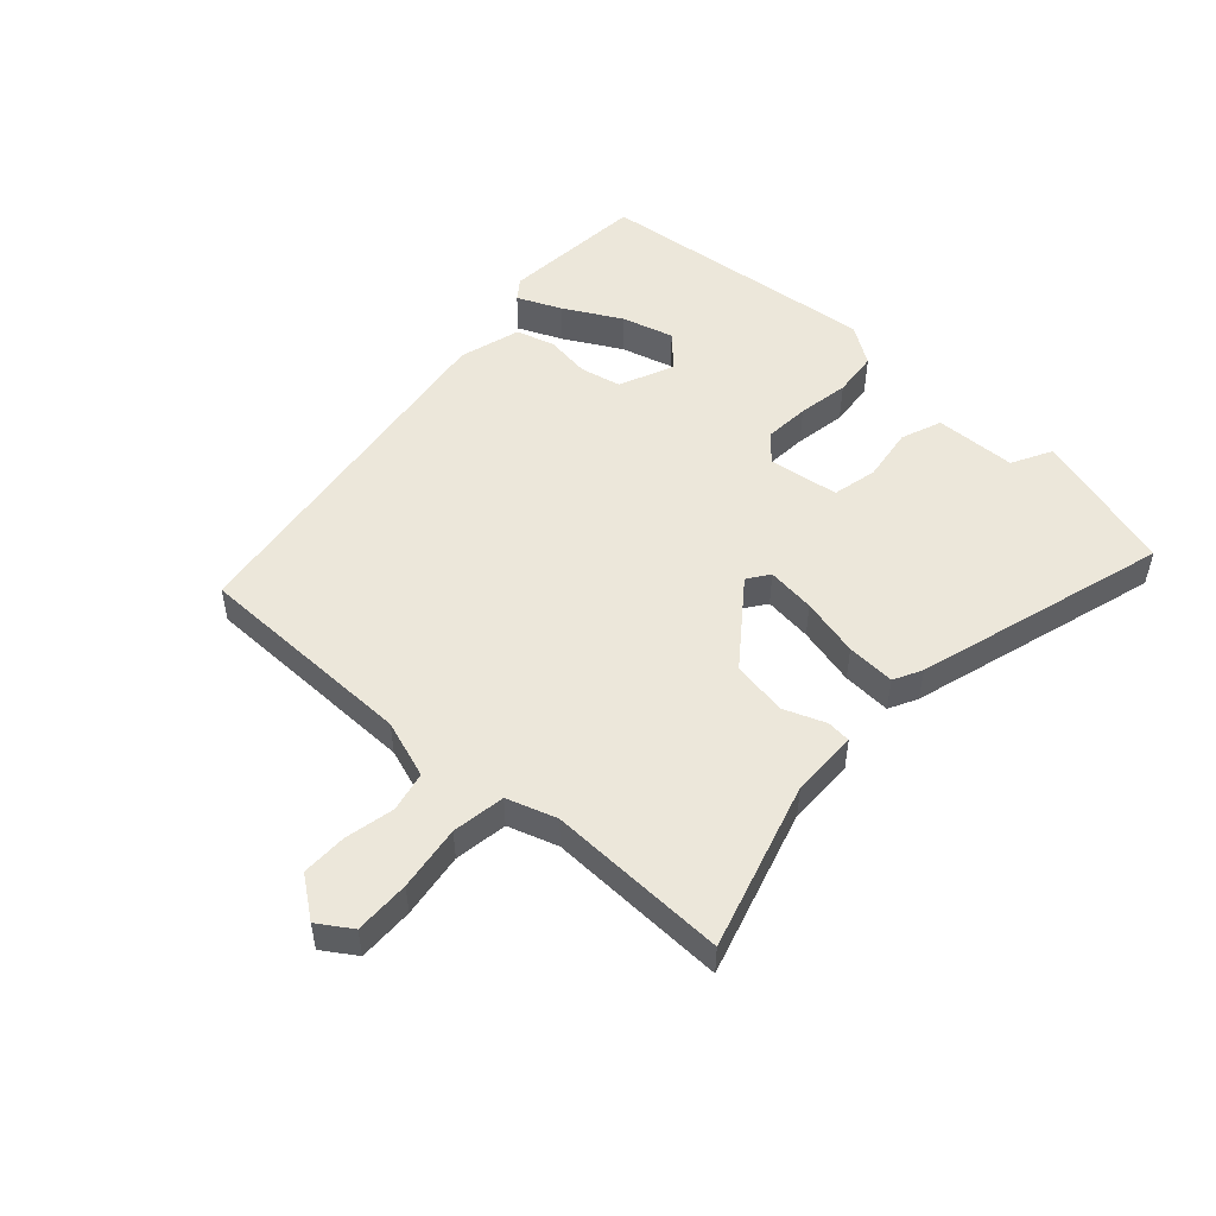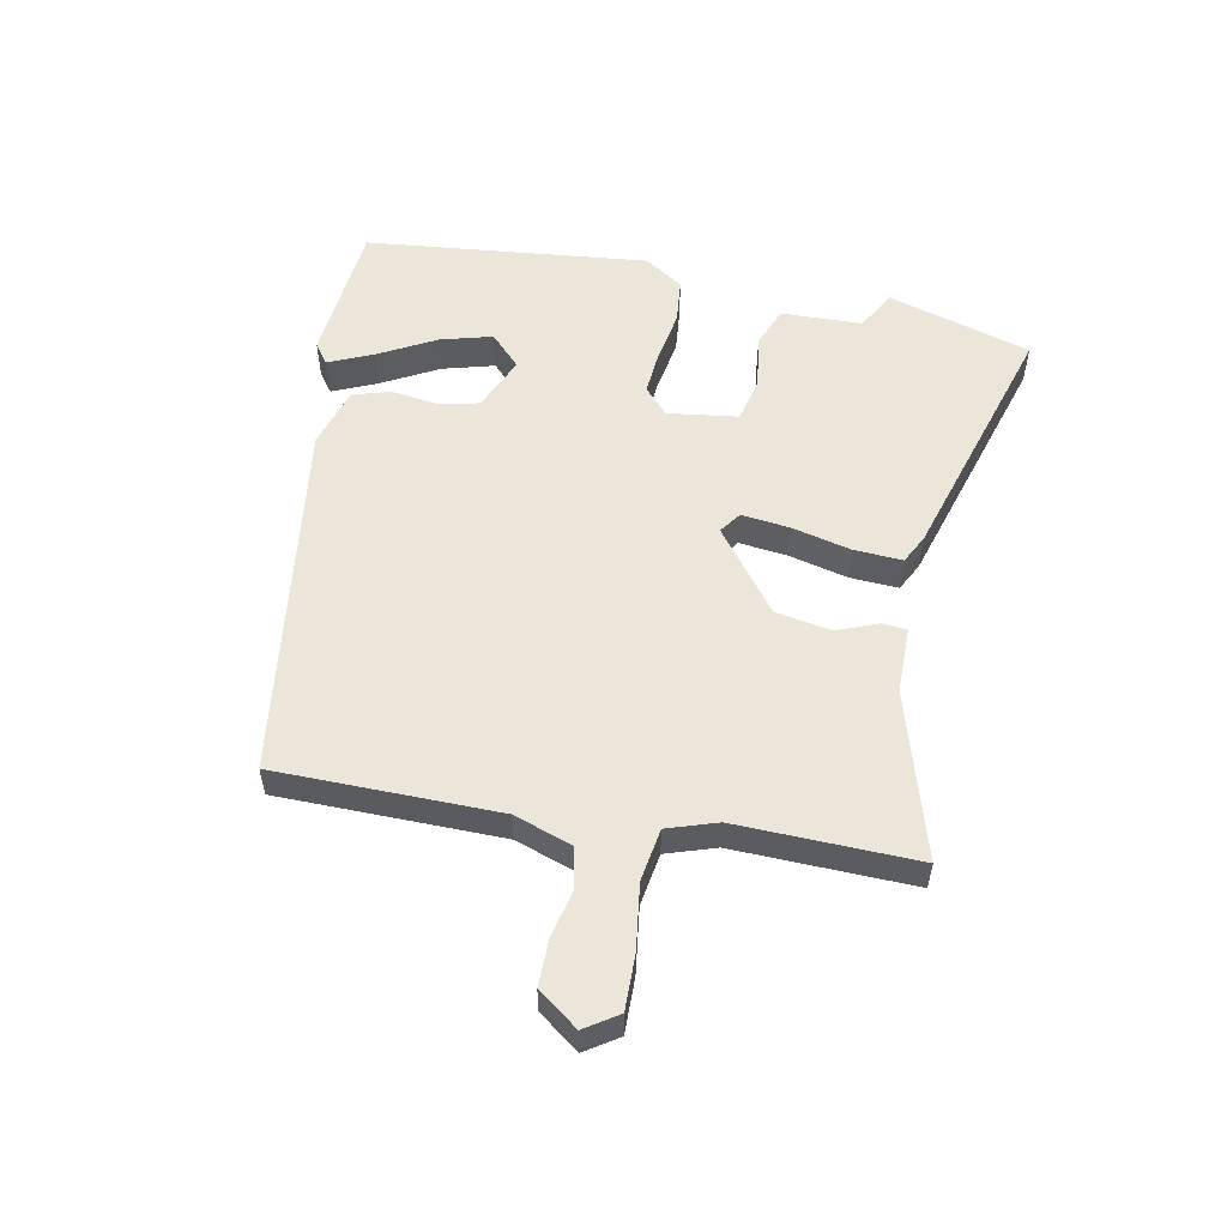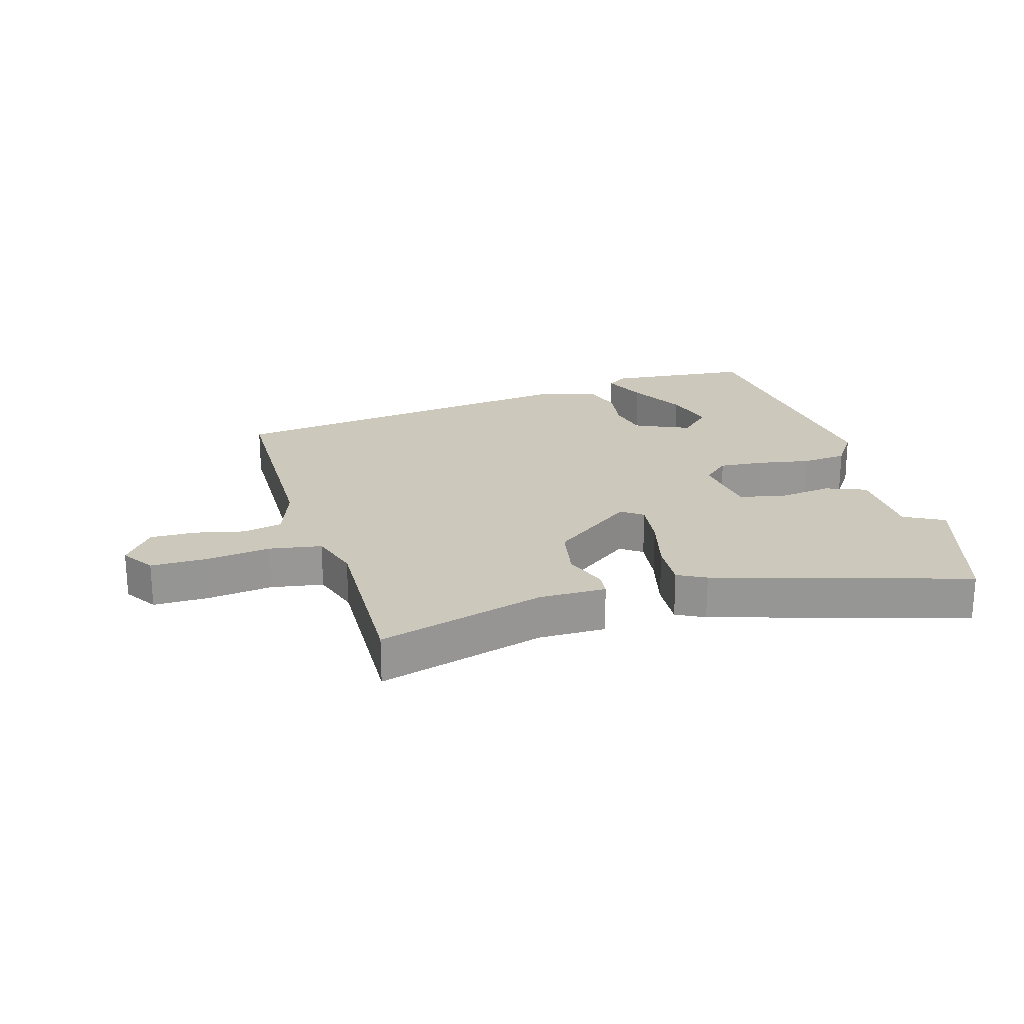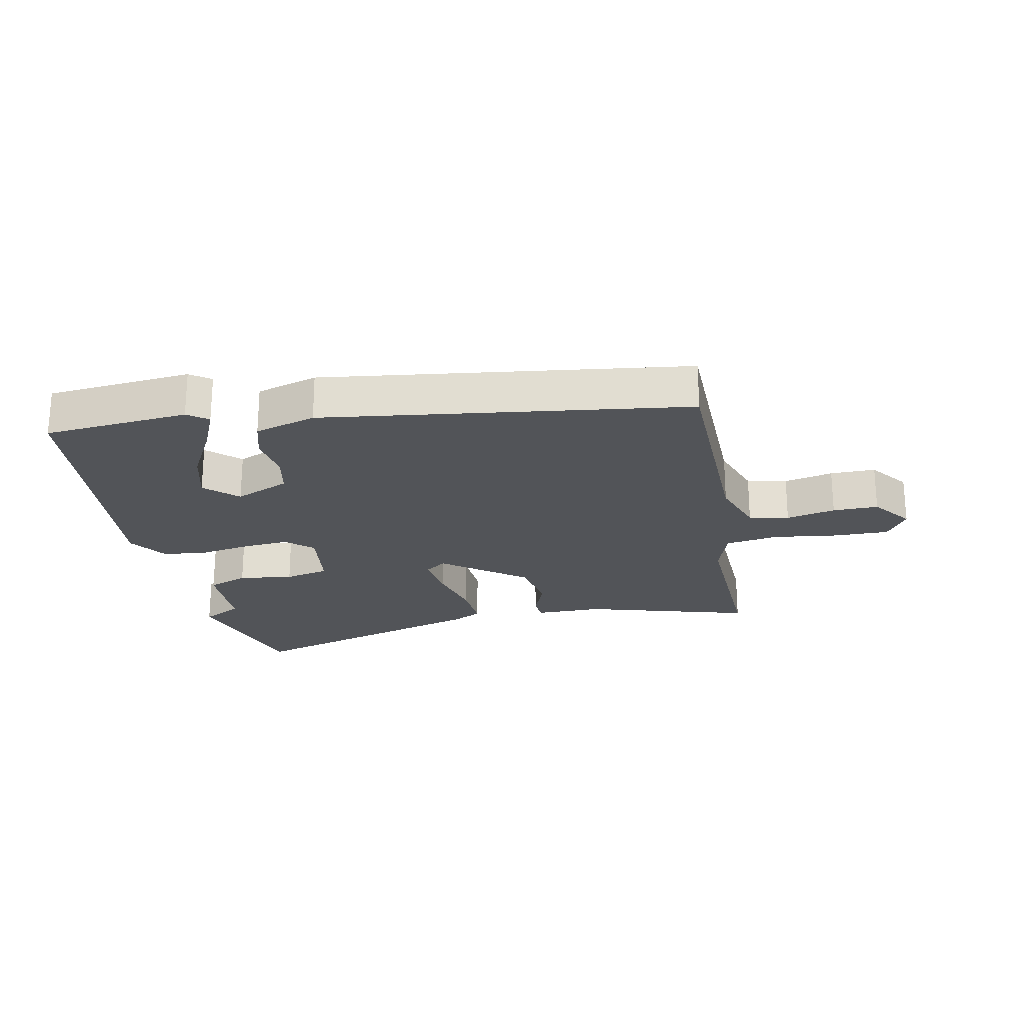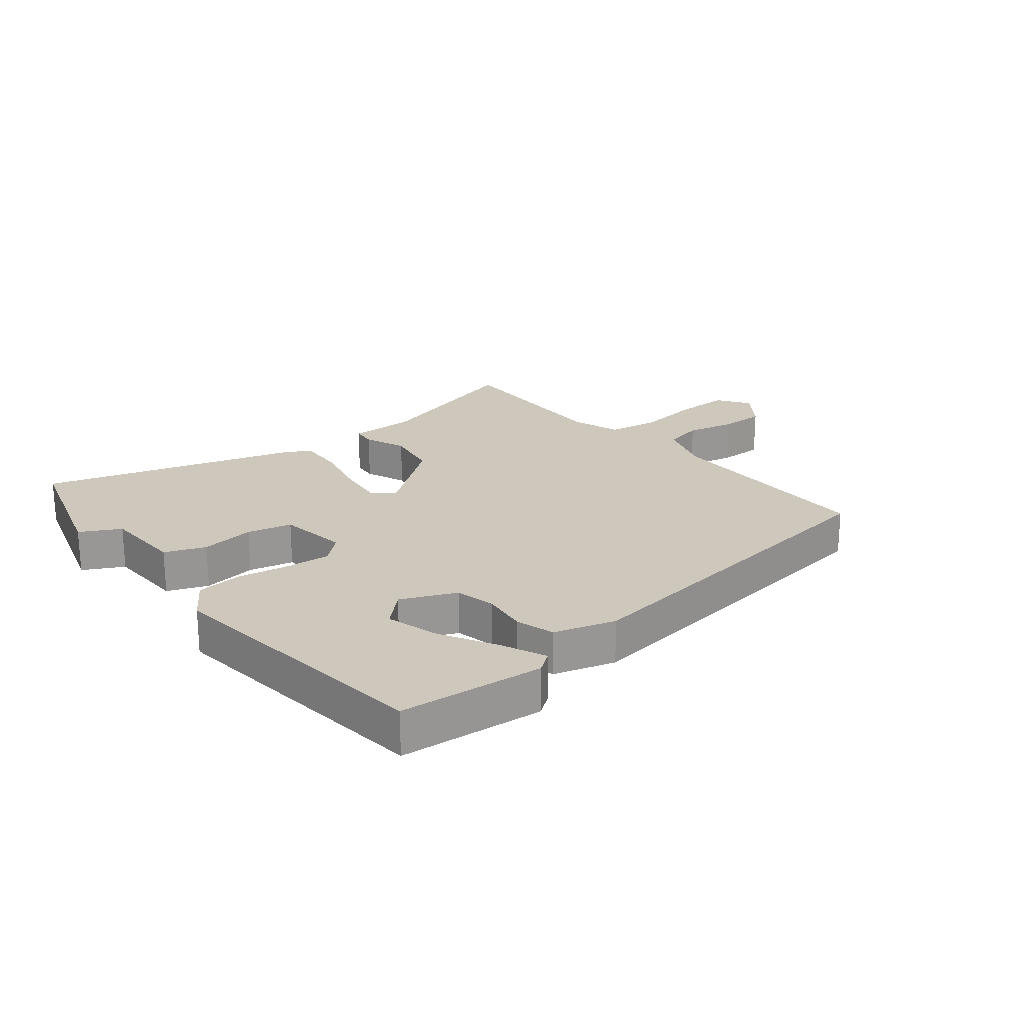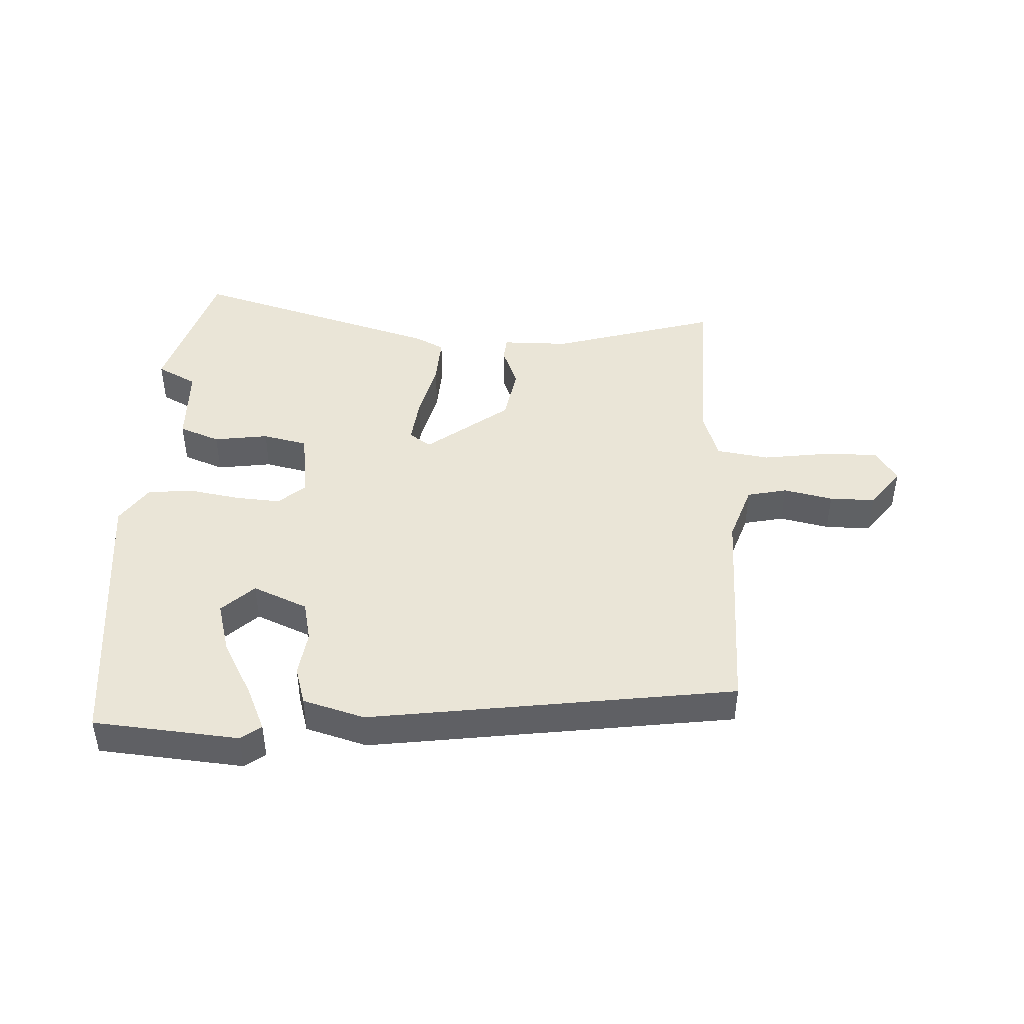
<metadata>
{"format":"obj","ext":"obj","renderer":"f3d","projection":"perspective","resolution":1024,"background":"white","views":[{"elev":51.0,"azim":-48.1,"up":"+Y"},{"elev":54.5,"azim":-79.2,"up":"+Y"},{"elev":22.2,"azim":-16.3,"up":"+Y"},{"elev":-22.9,"azim":-168.7,"up":"+Y"},{"elev":21.9,"azim":140.7,"up":"+Y"},{"elev":44.2,"azim":-177.7,"up":"+Y"}]}
</metadata>
<code>
v -0.493 0.07 0.554
v -0.221 0.07 0.476
v -0.112 0.07 0.476
v -0.108 0.07 0.437
v -0.134 0.07 0.368
v -0.117 0.07 0.278
v 0.017 0.07 0.177
v 0.052 0.07 0.202
v 0.042 0.07 0.281
v 0.018 0.07 0.377
v 0.013 0.07 0.456
v 0.059 0.07 0.48
v 0.468 0.07 0.604
v 0.54 0.07 0.37
v 0.475 0.07 0.335
v 0.472 0.07 0.202
v 0.406 0.07 0.176
v 0.317 0.07 0.188
v 0.244 0.07 0.171
v 0.229 0.07 0.056
v 0.272 0.07 0.018
v 0.346 0.07 0.024
v 0.43 0.07 0.039
v 0.504 0.07 0.032
v 0.547 0.07 -0.031
v 0.501 0.07 -0.495
v 0.265 0.07 -0.517
v 0.232 0.07 -0.493
v 0.263 0.07 -0.421
v 0.313 0.07 -0.328
v 0.336 0.07 -0.243
v 0.284 0.07 -0.194
v 0.195 0.07 -0.233
v 0.181 0.07 -0.3
v 0.192 0.07 -0.374
v 0.174 0.07 -0.437
v 0.074 0.07 -0.467
v -0.519 0.07 -0.389
v -0.525 0.07 -0.026
v -0.558 0.07 0.068
v -0.623 0.07 0.082
v -0.703 0.07 0.064
v -0.777 0.07 0.063
v -0.826 0.07 0.128
v -0.791 0.07 0.182
v -0.701 0.07 0.181
v -0.595 0.07 0.167
v -0.509 0.07 0.181
v -0.483 0.07 0.262
v -0.493 0 0.554
v -0.221 0 0.476
v -0.112 0 0.476
v -0.108 0 0.437
v -0.134 0 0.368
v -0.117 0 0.278
v 0.017 0 0.177
v 0.052 0 0.202
v 0.042 0 0.281
v 0.018 0 0.377
v 0.013 0 0.456
v 0.059 0 0.48
v 0.468 0 0.604
v 0.54 0 0.37
v 0.475 0 0.335
v 0.472 0 0.202
v 0.406 0 0.176
v 0.317 0 0.188
v 0.244 0 0.171
v 0.229 0 0.056
v 0.272 0 0.018
v 0.346 0 0.024
v 0.43 0 0.039
v 0.504 0 0.032
v 0.547 0 -0.031
v 0.501 0 -0.495
v 0.265 0 -0.517
v 0.232 0 -0.493
v 0.263 0 -0.421
v 0.313 0 -0.328
v 0.336 0 -0.243
v 0.284 0 -0.194
v 0.195 0 -0.233
v 0.181 0 -0.3
v 0.192 0 -0.374
v 0.174 0 -0.437
v 0.074 0 -0.467
v -0.519 0 -0.389
v -0.525 0 -0.026
v -0.558 0 0.068
v -0.623 0 0.082
v -0.703 0 0.064
v -0.777 0 0.063
v -0.826 0 0.128
v -0.791 0 0.182
v -0.701 0 0.181
v -0.595 0 0.167
v -0.509 0 0.181
v -0.483 0 0.262
f 44 45 46 47
f 44 47 48
f 41 42 43 44
f 40 41 44 48
f 39 40 48
f 38 39 48 49
f 34 35 36 37
f 33 34 37 38
f 32 33 38 49
f 27 28 29 30
f 27 30 31
f 26 27 31
f 25 26 31
f 22 23 24 25
f 21 22 25 31
f 20 21 31 32
f 15 16 17 18
f 15 18 19
f 12 13 14 15
f 12 15 19
f 9 10 11 12
f 8 9 12 19
f 7 8 19 20
f 2 3 4 5
f 2 5 6
f 1 2 6
f 49 1 6 7
f 7 20 32 49
f 96 95 94 93
f 97 96 93
f 93 92 91 90
f 97 93 90 89
f 97 89 88
f 98 97 88 87
f 86 85 84 83
f 87 86 83 82
f 98 87 82 81
f 79 78 77 76
f 80 79 76
f 80 76 75
f 80 75 74
f 74 73 72 71
f 80 74 71 70
f 81 80 70 69
f 67 66 65 64
f 68 67 64
f 64 63 62 61
f 68 64 61
f 61 60 59 58
f 68 61 58 57
f 69 68 57 56
f 54 53 52 51
f 55 54 51
f 55 51 50
f 56 55 50 98
f 98 81 69 56
f 1 50 51 2
f 2 51 52 3
f 3 52 53 4
f 4 53 54 5
f 5 54 55 6
f 6 55 56 7
f 7 56 57 8
f 8 57 58 9
f 9 58 59 10
f 10 59 60 11
f 11 60 61 12
f 12 61 62 13
f 13 62 63 14
f 14 63 64 15
f 15 64 65 16
f 16 65 66 17
f 17 66 67 18
f 18 67 68 19
f 19 68 69 20
f 20 69 70 21
f 21 70 71 22
f 22 71 72 23
f 23 72 73 24
f 24 73 74 25
f 25 74 75 26
f 26 75 76 27
f 27 76 77 28
f 28 77 78 29
f 29 78 79 30
f 30 79 80 31
f 31 80 81 32
f 32 81 82 33
f 33 82 83 34
f 34 83 84 35
f 35 84 85 36
f 36 85 86 37
f 37 86 87 38
f 38 87 88 39
f 39 88 89 40
f 40 89 90 41
f 41 90 91 42
f 42 91 92 43
f 43 92 93 44
f 44 93 94 45
f 45 94 95 46
f 46 95 96 47
f 47 96 97 48
f 48 97 98 49
f 49 98 50 1

</code>
